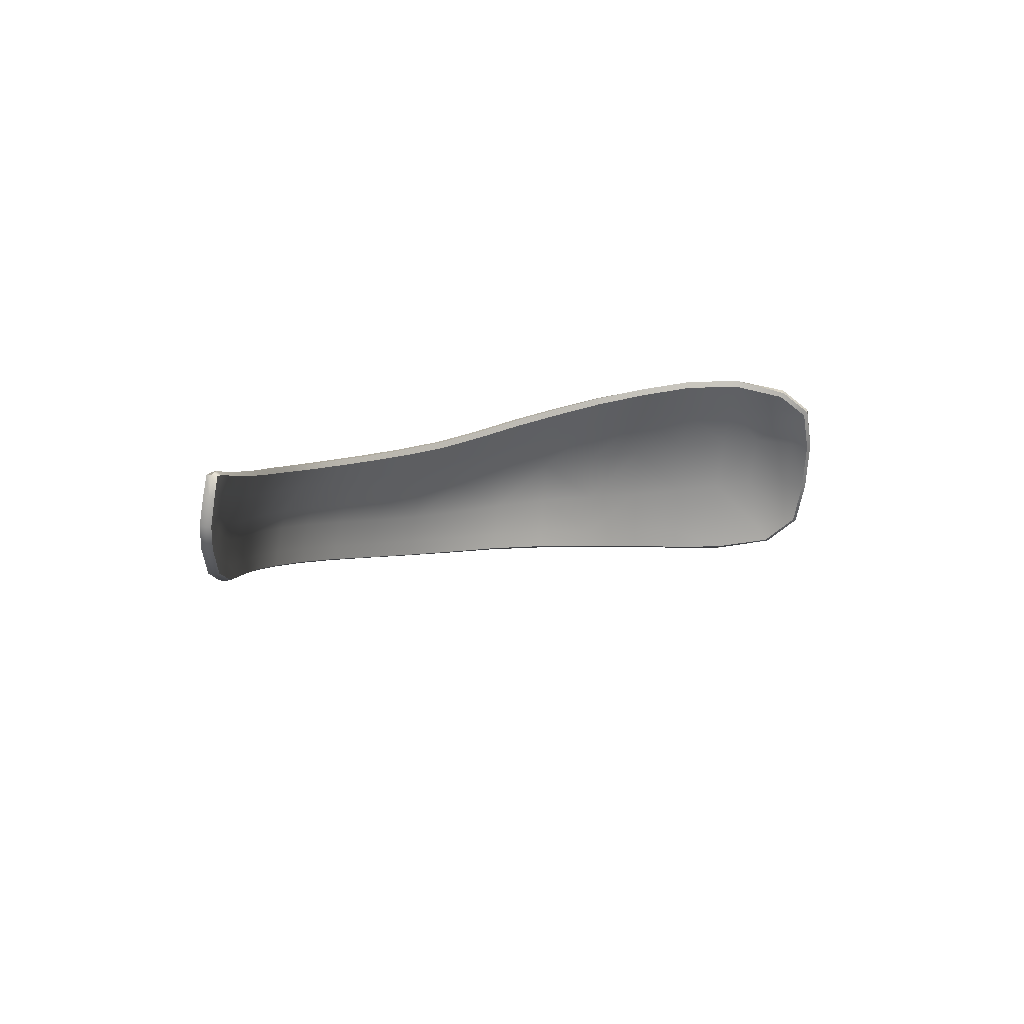
<metadata>
{"format":"obj","ext":"obj","renderer":"f3d","projection":"perspective","resolution":1024,"background":"white","views":[{"elev":29.7,"azim":-70.5,"up":"+Y"}]}
</metadata>
<code>
o model_58
v 45.37 147.3 49.78
v 46.9 146.5 49.45
v 44.91 146.3 49.67
v 46.38 145.6 49.32
v 45.67 144.3 49.19
v 48.04 144.5 48.84
v 47.17 143.2 48.68
v 45.45 143.6 49.19
v 46.57 142.4 48.78
v 44.69 147.6 49.93
v 44.2 146.5 49.9
v 44.31 144.8 49.59
v 43.6 144.9 49.84
v 43.71 143.3 49.75
v 44.39 143.5 49.5
v 45.59 141.4 49.07
v 45.04 140.9 49.29
v 47.88 138.6 48.32
v 48.29 139.3 48.1
v 51.01 136.7 47.09
v 48.7 145.4 49.02
v 50.6 143 48.03
v 51.29 144 48.28
v 53.66 141.3 47
v 54.37 142.3 47.35
v 57.53 140.6 46.37
v 56.82 139.6 45.94
v 52.68 139.8 46.62
v 49.65 141.5 47.78
v 49.08 140.6 47.86
v 51.4 137.4 46.87
v 54.5 135.6 45.61
v 54.12 134.8 45.82
v 57.31 132.9 44.58
v 57.69 133.8 44.41
v 55.24 137 45.43
v 52.1 138.8 46.66
v 55.81 138 45.43
v 60.04 137.9 44.99
v 60.75 139 45.52
v 63.96 137.3 44.91
v 63.34 136.2 44.26
v 67.21 135.9 44.78
v 58.46 135.2 44.29
v 59.06 136.3 44.35
v 61.84 133.4 43.32
v 61.05 131.9 43.38
v 64.64 130.1 42.92
v 64.24 129.2 43.07
v 68.38 128.3 43.1
v 67.97 127.4 43.22
v 71.65 125.8 43.95
v 72.06 126.7 43.87
v 69.11 130 43.18
v 65.41 131.7 42.92
v 62.44 134.6 43.44
v 66.72 134.6 44.04
v 70.15 133.2 44.47
v 70.48 134.6 45.3
v 73.59 132 45.49
v 73.75 133.5 46.37
v 76.94 131 46.86
v 76.94 132.6 47.76
v 80.13 131.9 49.36
v 80.24 130.1 48.44
v 83.51 129.6 50.24
v 83.21 131.6 51.1
v 86.67 129.4 52.3
v 86.23 131.4 53.06
v 89.04 131.4 55.34
v 89.64 129.3 54.74
v 91.58 131.5 57.9
v 92.26 129.3 57.5
v 93.81 131.7 60.76
v 94.47 129.4 60.46
v 96.43 129.5 63.59
v 95.86 131.9 63.89
v 97.96 129.7 66.89
v 97.44 131.8 67.38
v 98.53 130.1 70.09
v 97.85 131.4 71.01
v 98.5 129.8 72.9
v 98.91 129.3 72.08
v 99.4 126.5 71.93
v 99.16 126.6 73.21
v 99.16 122.8 73.09
v 99.37 122.9 71.8
v 98.88 119.8 72.59
v 60.64 131.1 43.55
v 65.98 132.9 43.1
v 99.24 126.5 68.91
v 98.5 126.2 66.33
v 97.08 126 63.24
v 98.2 122.2 66.04
v 99.05 122.5 68.61
v 99.16 120.2 71.85
v 98.58 118.9 69.66
v 98.23 117.9 70.5
v 97.14 117.1 66.77
v 97.49 118.5 66.34
v 96.27 118.5 63.25
v 96.89 122 63.13
v 95.26 125.8 60.11
v 93.02 125.9 56.99
v 90.32 126.1 53.98
v 87.19 126.4 51.34
v 83.81 126.8 49.13
v 80.32 127.5 47.26
v 76.8 128.6 45.68
v 73.26 129.9 44.36
v 69.63 131.3 43.43
v 72.79 128.4 44.01
v 76.37 126.9 45.28
v 75.68 125.1 45.1
v 75.28 124.2 45.15
v 78.87 122.7 46.74
v 79.28 123.6 46.69
v 79.91 125.5 46.86
v 83.45 124.4 48.8
v 82.8 122.4 48.74
v 82.36 121.3 48.8
v 85.69 120.3 51.26
v 86.13 121.3 51.13
v 86.83 123.6 51.11
v 90 122.9 53.8
v 89.21 120.4 53.86
v 88.77 119.3 54.04
v 91.82 118.3 57.3
v 92.1 119.4 56.99
v 92.78 122.3 56.87
v 95.09 122 60.05
v 94.52 118.8 60.18
v 94.25 117.6 60.45
v 95.91 117.2 63.43
v 45.48 147.2 50.4
v 45.04 146.2 50.37
v 46.98 146.3 50.08
v 46.49 145.4 50.02
v 48.18 144.4 49.54
v 45.83 144.2 49.88
v 47.33 143.1 49.39
v 45.64 143.6 49.88
v 46.79 142.4 49.48
v 44.5 144.7 50.28
v 44.34 146.5 50.51
v 43.76 144.8 50.46
v 43.9 143.3 50.36
v 44.58 143.4 50.19
v 45.83 141.4 49.76
v 44.8 147.5 50.52
v 45.26 140.9 49.88
v 48.12 138.6 48.92
v 48.56 139.3 48.78
v 51.26 136.7 47.69
v 51.67 137.4 47.55
v 54.75 135.6 46.29
v 54.37 134.8 46.41
v 57.5 133 45.19
v 57.91 133.7 45.1
v 55.46 136.9 46.13
v 52.35 138.7 47.35
v 49.3 140.5 48.55
v 49.84 141.4 48.47
v 50.71 142.8 48.73
v 48.78 145.3 49.63
v 51.37 143.8 48.89
v 53.74 141 47.69
v 52.84 139.6 47.32
v 56.87 139.3 46.62
v 55.98 137.8 46.13
v 58.65 135.1 44.99
v 54.42 142.1 47.94
v 57.58 140.4 46.96
v 60.06 137.6 45.65
v 59.16 136.1 45.03
v 60.75 138.7 46.1
v 63.91 137.1 45.48
v 63.28 135.9 44.91
v 67.07 135.6 45.34
v 66.58 134.3 44.69
v 69.93 133 45.1
v 65.9 132.7 43.8
v 62.46 134.4 44.14
v 65.41 131.6 43.65
v 61.95 133.4 44.04
v 61.21 131.9 44.1
v 60.8 131.1 44.15
v 64.29 129.3 43.69
v 64.7 130.1 43.65
v 69.01 130 43.89
v 68.32 128.4 43.83
v 67.94 127.5 43.84
v 71.54 125.9 44.57
v 71.9 126.7 44.58
v 75.44 125.2 45.79
v 75.08 124.2 45.74
v 78.6 122.8 47.3
v 78.98 123.7 47.36
v 76.09 126.9 45.95
v 72.58 128.4 44.7
v 69.47 131.1 44.11
v 73.26 131.8 46.08
v 70.26 134.3 45.85
v 73.48 133.3 46.89
v 76.58 130.7 47.45
v 76.64 132.4 48.27
v 79.8 131.7 49.85
v 79.88 129.9 49.02
v 83.13 129.4 50.8
v 82.91 131.3 51.59
v 86.26 129.1 52.85
v 85.88 131.2 53.53
v 88.63 131.2 55.79
v 89.18 129 55.24
v 91.11 131.3 58.3
v 91.71 129.1 57.94
v 93.32 131.5 61.12
v 93.89 129.2 60.86
v 95.8 129.4 63.94
v 95.31 131.7 64.19
v 97.3 129.6 67.13
v 96.89 131.6 67.54
v 97.87 129.8 70.14
v 97.27 131.1 70.98
v 97.93 129.5 72.78
v 98.23 129.1 71.99
v 98.69 126.5 71.88
v 98.53 126.5 73.11
v 98.56 122.9 72.96
v 98.67 123 71.73
v 98.28 120 72.51
v 98.53 126.4 69.04
v 97.82 126.1 66.59
v 96.46 125.9 63.58
v 97.52 122.3 66.3
v 98.34 122.6 68.74
v 98.45 120.4 71.82
v 97.87 119.1 69.77
v 97.63 118.1 70.54
v 96.57 117.3 66.93
v 96.81 118.7 66.55
v 95.64 118.7 63.56
v 96.27 122 63.46
v 94.66 125.7 60.49
v 92.48 125.8 57.44
v 89.83 126 54.5
v 86.75 126.3 51.92
v 83.43 126.7 49.72
v 79.99 127.4 47.88
v 76.5 128.4 46.32
v 73.01 129.7 45.02
v 79.61 125.5 47.51
v 83.07 124.5 49.42
v 82.45 122.5 49.35
v 82.06 121.5 49.33
v 85.33 120.5 51.77
v 85.72 121.5 51.71
v 86.43 123.6 51.69
v 89.51 123 54.33
v 88.77 120.6 54.39
v 88.39 119.5 54.5
v 91.36 118.5 57.72
v 91.58 119.6 57.47
v 92.23 122.4 57.33
v 94.49 122 60.45
v 93.95 119 60.6
v 93.76 117.7 60.79
v 95.37 117.3 63.7
v 44.69 147.6 49.93
v 45.37 147.3 49.78
v 44.72 147.6 50.24
v 45.48 147.4 50.09
v 46.9 146.5 49.45
v 47.01 146.5 49.78
v 48.7 145.4 49.02
v 48.81 145.5 49.33
v 51.29 144 48.28
v 51.42 144.1 48.61
v 54.37 142.3 47.35
v 54.48 142.4 47.67
v 57.53 140.6 46.37
v 57.64 140.6 46.71
v 60.75 139 45.52
v 60.83 139 45.88
v 63.96 137.3 44.91
v 64.02 137.4 45.28
v 67.21 135.9 44.78
v 67.21 135.9 45.16
v 70.48 134.6 45.3
v 70.42 134.7 45.67
v 73.75 133.5 46.37
v 73.61 133.6 46.74
v 76.94 132.6 47.76
v 76.8 132.7 48.13
v 80.13 131.9 49.36
v 79.94 132.1 49.72
v 83.21 131.6 51.1
v 83.02 131.7 51.46
v 86.23 131.4 53.06
v 85.99 131.6 53.4
v 89.04 131.4 55.34
v 88.77 131.6 55.64
v 91.58 131.5 57.9
v 91.25 131.7 58.15
v 93.81 131.7 60.76
v 93.49 131.9 60.98
v 95.86 131.9 63.89
v 95.5 132.1 64.07
v 97.44 131.8 67.38
v 97.11 132 67.51
v 97.85 131.4 71.01
v 97.47 131.4 71.15
v 44.8 147.5 50.52
v 45.48 147.2 50.4
v 45.48 147.4 50.09
v 47.01 146.5 49.78
v 46.98 146.3 50.08
v 48.81 145.5 49.33
v 48.78 145.3 49.63
v 51.42 144.1 48.61
v 51.37 143.8 48.89
v 54.48 142.4 47.67
v 54.42 142.1 47.94
v 57.64 140.6 46.71
v 57.58 140.4 46.96
v 60.83 139 45.88
v 60.75 138.7 46.1
v 64.02 137.4 45.28
v 63.91 137.1 45.48
v 67.21 135.9 45.16
v 67.07 135.6 45.34
v 70.42 134.7 45.67
v 70.26 134.3 45.85
v 73.61 133.6 46.74
v 73.48 133.3 46.89
v 76.8 132.7 48.13
v 76.64 132.4 48.27
v 79.94 132.1 49.72
v 79.8 131.7 49.85
v 83.02 131.7 51.46
v 82.91 131.3 51.59
v 85.99 131.6 53.4
v 85.88 131.2 53.53
v 88.77 131.6 55.64
v 88.63 131.2 55.79
v 91.25 131.7 58.15
v 91.11 131.3 58.3
v 93.49 131.9 60.98
v 93.32 131.5 61.12
v 95.5 132.1 64.07
v 95.31 131.7 64.19
v 97.11 132 67.51
v 96.89 131.6 67.54
v 97.47 131.4 71.15
v 97.27 131.1 70.98
v 98.15 129.7 72.97
v 97.93 129.5 72.78
v 98.83 126.6 73.3
v 98.53 126.5 73.11
v 98.8 122.9 73.15
v 98.56 122.9 72.96
v 98.56 119.8 72.66
v 98.28 120 72.51
v 97.9 117.9 70.64
v 97.63 118.1 70.54
v 96.81 117.1 66.9
v 96.57 117.3 66.93
v 95.58 117.1 63.58
v 95.37 117.3 63.7
v 93.98 117.5 60.66
v 93.76 117.7 60.79
v 91.58 118.2 57.55
v 91.36 118.5 57.72
v 88.52 119.2 54.29
v 88.39 119.5 54.5
v 85.44 120.3 51.53
v 85.33 120.5 51.77
v 82.17 121.3 49.08
v 82.06 121.5 49.33
v 78.68 122.6 47.02
v 78.6 122.8 47.3
v 75.14 124.1 45.45
v 75.08 124.2 45.74
v 71.54 125.7 44.26
v 71.54 125.9 44.57
v 67.92 127.4 43.55
v 67.94 127.5 43.84
v 64.24 129.1 43.4
v 64.29 129.3 43.69
v 60.66 131 43.87
v 60.8 131.1 44.15
v 57.37 132.9 44.91
v 57.5 133 45.19
v 54.2 134.7 46.14
v 54.37 134.8 46.41
v 51.1 136.6 47.42
v 51.26 136.7 47.69
v 47.96 138.5 48.64
v 48.12 138.6 48.92
v 45.1 140.8 49.6
v 45.26 140.9 49.88
v 43.71 143.3 50.08
v 43.9 143.3 50.36
v 43.6 144.9 50.18
v 43.76 144.8 50.46
v 44.2 146.5 50.22
v 44.34 146.5 50.51
v 44.72 147.6 50.24
v 44.69 147.6 49.93
v 44.2 146.5 49.9
v 43.6 144.9 49.84
v 43.71 143.3 49.75
v 45.04 140.9 49.29
v 47.88 138.6 48.32
v 51.01 136.7 47.09
v 54.12 134.8 45.82
v 57.31 132.9 44.58
v 60.64 131.1 43.55
v 64.24 129.2 43.07
v 67.97 127.4 43.22
v 71.65 125.8 43.95
v 75.28 124.2 45.15
v 78.87 122.7 46.74
v 82.36 121.3 48.8
v 85.69 120.3 51.26
v 88.77 119.3 54.04
v 91.82 118.3 57.3
v 94.25 117.6 60.45
v 95.91 117.2 63.43
v 97.14 117.1 66.77
v 98.23 117.9 70.5
v 97.9 117.9 70.64
v 98.23 117.9 70.5
v 98.56 119.8 72.66
v 98.88 119.8 72.59
v 98.5 129.8 72.9
v 98.15 129.7 72.97
v 99.16 126.6 73.21
v 98.83 126.6 73.3
v 99.16 122.8 73.09
v 98.8 122.9 73.15
v 98.88 119.8 72.59
v 98.56 119.8 72.66
v 98.15 129.7 72.97
v 98.5 129.8 72.9
v 97.47 131.4 71.15
v 97.85 131.4 71.01
f 1 2 3
f 2 4 3
f 3 4 5
f 4 6 5
f 5 6 5
f 6 7 5
f 5 7 8
f 7 9 8
f 8 9 9
f 9 6 9
f 9 6 6
f 6 4 6
f 6 4 2
f 4 2 2
f 2 2 1
f 2 1 1
f 1 1 10
f 1 3 10
f 10 3 11
f 3 12 11
f 11 12 13
f 12 12 13
f 13 12 14
f 12 15 14
f 14 15 16
f 15 8 16
f 16 8 9
f 8 9 9
f 9 9 3
f 9 3 3
f 3 3 12
f 3 5 12
f 12 5 12
f 5 8 12
f 12 8 15
f 8 15 15
f 15 15 14
f 15 14 14
f 14 14 17
f 14 16 17
f 17 16 18
f 16 19 18
f 18 19 20
f 19 20 20
f 20 20 2
f 20 2 2
f 2 2 6
f 2 21 6
f 6 21 22
f 21 23 22
f 22 23 24
f 23 25 24
f 24 25 24
f 25 26 24
f 24 26 24
f 26 27 24
f 24 27 24
f 27 28 24
f 24 28 22
f 28 29 22
f 22 29 7
f 29 29 7
f 7 29 9
f 29 30 9
f 9 30 16
f 30 30 16
f 16 30 19
f 30 31 19
f 19 31 20
f 31 32 20
f 20 32 33
f 32 32 33
f 33 32 34
f 32 32 34
f 34 32 35
f 32 32 35
f 35 32 36
f 32 31 36
f 36 31 37
f 31 30 37
f 37 30 37
f 30 29 37
f 37 29 37
f 29 28 37
f 37 28 38
f 28 27 38
f 38 27 39
f 27 26 39
f 39 26 39
f 26 40 39
f 39 40 39
f 40 41 39
f 39 41 42
f 41 43 42
f 42 43 43
f 43 7 43
f 43 7 7
f 7 6 7
f 7 6 22
f 6 22 22
f 22 22 37
f 22 37 37
f 37 37 36
f 37 38 36
f 36 38 44
f 38 38 44
f 44 38 45
f 38 39 45
f 45 39 42
f 39 42 42
f 42 42 36
f 42 36 36
f 36 36 35
f 36 44 35
f 35 44 35
f 44 46 35
f 35 46 47
f 46 48 47
f 47 48 49
f 48 50 49
f 49 50 51
f 50 50 51
f 51 50 52
f 50 50 52
f 52 50 53
f 50 50 53
f 53 50 54
f 50 48 54
f 54 48 55
f 48 46 55
f 55 46 56
f 46 44 56
f 56 44 56
f 44 45 56
f 56 45 56
f 45 42 56
f 56 42 57
f 42 43 57
f 57 43 58
f 43 59 58
f 58 59 60
f 59 61 60
f 60 61 62
f 61 63 62
f 62 63 62
f 63 64 62
f 62 64 65
f 64 64 65
f 65 64 66
f 64 67 66
f 66 67 68
f 67 69 68
f 68 69 68
f 69 70 68
f 68 70 71
f 70 72 71
f 71 72 73
f 72 74 73
f 73 74 75
f 74 74 75
f 75 74 76
f 74 77 76
f 76 77 78
f 77 79 78
f 78 79 80
f 79 81 80
f 80 81 80
f 81 82 80
f 80 82 83
f 82 82 83
f 83 82 84
f 82 85 84
f 84 85 84
f 85 86 84
f 84 86 87
f 86 88 87
f 87 88 88
f 88 35 88
f 88 35 35
f 35 47 35
f 35 47 34
f 47 47 34
f 34 47 89
f 47 49 89
f 89 49 49
f 49 57 49
f 49 57 57
f 57 90 57
f 57 90 56
f 90 55 56
f 56 55 55
f 55 90 55
f 55 90 90
f 90 57 90
f 90 57 58
f 57 58 58
f 58 58 87
f 58 87 87
f 87 87 84
f 87 91 84
f 84 91 83
f 91 91 83
f 83 91 80
f 91 91 80
f 80 91 78
f 91 92 78
f 78 92 76
f 92 93 76
f 76 93 75
f 93 75 75
f 75 75 93
f 75 93 93
f 93 93 94
f 93 92 94
f 94 92 94
f 92 91 94
f 94 91 95
f 91 87 95
f 95 87 96
f 87 88 96
f 96 88 97
f 88 98 97
f 97 98 97
f 98 99 97
f 97 99 100
f 99 101 100
f 100 101 94
f 101 102 94
f 94 102 93
f 102 103 93
f 93 103 75
f 103 104 75
f 75 104 73
f 104 105 73
f 73 105 71
f 105 106 71
f 71 106 68
f 106 107 68
f 68 107 66
f 107 108 66
f 66 108 65
f 108 109 65
f 65 109 62
f 109 110 62
f 62 110 60
f 110 111 60
f 60 111 58
f 111 111 58
f 58 111 90
f 111 111 90
f 90 111 55
f 111 111 55
f 55 111 54
f 111 111 54
f 54 111 112
f 111 110 112
f 112 110 112
f 110 109 112
f 112 109 112
f 109 113 112
f 112 113 53
f 113 114 53
f 53 114 52
f 114 114 52
f 52 114 115
f 114 114 115
f 115 114 116
f 114 114 116
f 116 114 117
f 114 113 117
f 117 113 118
f 113 109 118
f 118 109 118
f 109 108 118
f 118 108 118
f 108 107 118
f 118 107 118
f 107 119 118
f 118 119 117
f 119 120 117
f 117 120 116
f 120 120 116
f 116 120 121
f 120 120 121
f 121 120 122
f 120 120 122
f 122 120 123
f 120 119 123
f 123 119 124
f 119 107 124
f 124 107 124
f 107 106 124
f 124 106 124
f 106 105 124
f 124 105 124
f 105 125 124
f 124 125 123
f 125 126 123
f 123 126 122
f 126 126 122
f 122 126 127
f 126 126 127
f 127 126 128
f 126 126 128
f 128 126 129
f 126 125 129
f 129 125 130
f 125 105 130
f 130 105 130
f 105 104 130
f 130 104 130
f 104 103 130
f 130 103 131
f 103 102 131
f 131 102 131
f 102 101 131
f 131 101 131
f 101 132 131
f 131 132 129
f 132 132 129
f 129 132 128
f 132 132 128
f 128 132 133
f 132 132 133
f 133 132 134
f 132 101 134
f 134 101 99
f 101 99 99
f 99 99 96
f 99 96 96
f 96 96 95
f 96 97 95
f 95 97 94
f 97 100 94
f 94 100 100
f 100 53 100
f 100 53 53
f 53 54 53
f 53 54 112
f 54 112 112
f 112 112 129
f 112 129 129
f 129 129 131
f 129 130 131
f 131 130 130
f 130 135 130
f 130 135 135
f 135 136 135
f 135 136 137
f 136 138 137
f 137 138 139
f 138 140 139
f 139 140 141
f 140 142 141
f 141 142 143
f 142 143 143
f 143 143 138
f 143 138 138
f 138 138 140
f 138 136 140
f 140 136 144
f 136 145 144
f 144 145 144
f 145 146 144
f 144 146 144
f 146 147 144
f 144 147 148
f 147 149 148
f 148 149 142
f 149 143 142
f 142 143 143
f 143 135 143
f 143 135 135
f 135 150 135
f 135 150 136
f 150 145 136
f 136 145 145
f 145 140 145
f 145 140 140
f 140 144 140
f 140 144 142
f 144 148 142
f 142 148 148
f 148 147 148
f 148 147 147
f 147 151 147
f 147 151 149
f 151 152 149
f 149 152 153
f 152 154 153
f 153 154 155
f 154 154 155
f 155 154 156
f 154 157 156
f 156 157 156
f 157 158 156
f 156 158 156
f 158 159 156
f 156 159 156
f 159 160 156
f 156 160 155
f 160 161 155
f 155 161 162
f 161 163 162
f 162 163 143
f 163 163 143
f 143 163 141
f 163 164 141
f 141 164 139
f 164 165 139
f 139 165 137
f 165 137 137
f 137 137 143
f 137 143 143
f 143 143 162
f 143 149 162
f 162 149 162
f 149 153 162
f 162 153 155
f 153 155 155
f 155 155 165
f 155 165 165
f 165 165 166
f 165 164 166
f 166 164 167
f 164 168 167
f 167 168 169
f 168 168 169
f 169 168 170
f 168 161 170
f 170 161 170
f 161 160 170
f 170 160 171
f 160 159 171
f 171 159 159
f 159 166 159
f 159 166 166
f 166 167 166
f 166 167 172
f 167 167 172
f 172 167 173
f 167 169 173
f 173 169 174
f 169 170 174
f 174 170 175
f 170 171 175
f 175 171 171
f 171 164 171
f 171 164 164
f 164 163 164
f 164 163 168
f 163 161 168
f 168 161 161
f 161 173 161
f 161 173 173
f 173 174 173
f 173 174 176
f 174 174 176
f 176 174 177
f 174 178 177
f 177 178 179
f 178 180 179
f 179 180 181
f 180 180 181
f 181 180 182
f 180 183 182
f 182 183 184
f 183 183 184
f 184 183 185
f 183 171 185
f 185 171 185
f 171 159 185
f 185 159 186
f 159 158 186
f 186 158 186
f 158 187 186
f 186 187 186
f 187 188 186
f 186 188 186
f 188 189 186
f 186 189 185
f 189 189 185
f 185 189 184
f 189 189 184
f 184 189 190
f 189 189 190
f 190 189 191
f 189 188 191
f 191 188 191
f 188 192 191
f 191 192 191
f 192 193 191
f 191 193 194
f 193 193 194
f 194 193 195
f 193 196 195
f 195 196 195
f 196 197 195
f 195 197 195
f 197 198 195
f 195 198 195
f 198 199 195
f 195 199 194
f 199 200 194
f 194 200 190
f 200 201 190
f 190 201 184
f 201 201 184
f 184 201 182
f 201 201 182
f 182 201 181
f 201 202 181
f 181 202 203
f 202 202 203
f 203 202 204
f 202 205 204
f 204 205 206
f 205 205 206
f 206 205 207
f 205 208 207
f 207 208 207
f 208 209 207
f 207 209 210
f 209 211 210
f 210 211 212
f 211 211 212
f 212 211 213
f 211 214 213
f 213 214 215
f 214 216 215
f 215 216 217
f 216 218 217
f 217 218 217
f 218 219 217
f 217 219 220
f 219 221 220
f 220 221 222
f 221 223 222
f 222 223 224
f 223 223 224
f 224 223 225
f 223 226 225
f 225 226 225
f 226 227 225
f 225 227 228
f 227 227 228
f 228 227 229
f 227 230 229
f 229 230 231
f 230 231 231
f 231 231 174
f 231 174 174
f 174 174 178
f 174 175 178
f 178 175 183
f 175 171 183
f 183 171 171
f 171 180 171
f 171 180 180
f 180 178 180
f 180 178 183
f 178 183 183
f 183 183 179
f 183 179 179
f 179 179 203
f 179 181 203
f 203 181 181
f 181 190 181
f 181 190 190
f 190 191 190
f 190 191 194
f 191 194 194
f 194 194 230
f 194 230 230
f 230 230 232
f 230 227 232
f 232 227 232
f 227 226 232
f 232 226 232
f 226 223 232
f 232 223 232
f 223 221 232
f 232 221 233
f 221 219 233
f 233 219 234
f 219 218 234
f 234 218 218
f 218 234 218
f 218 234 234
f 234 235 234
f 234 235 233
f 235 235 233
f 233 235 232
f 235 236 232
f 232 236 230
f 236 237 230
f 230 237 231
f 237 238 231
f 231 238 239
f 238 238 239
f 239 238 240
f 238 241 240
f 240 241 242
f 241 235 242
f 242 235 243
f 235 234 243
f 243 234 244
f 234 218 244
f 244 218 245
f 218 216 245
f 245 216 246
f 216 214 246
f 246 214 247
f 214 211 247
f 247 211 248
f 211 209 248
f 248 209 249
f 209 208 249
f 249 208 250
f 208 205 250
f 250 205 251
f 205 202 251
f 251 202 251
f 202 201 251
f 251 201 251
f 201 200 251
f 251 200 250
f 200 199 250
f 250 199 250
f 199 252 250
f 250 252 249
f 252 252 249
f 249 252 248
f 252 252 248
f 248 252 253
f 252 198 253
f 253 198 254
f 198 197 254
f 254 197 254
f 197 255 254
f 254 255 254
f 255 256 254
f 254 256 254
f 256 257 254
f 254 257 253
f 257 258 253
f 253 258 248
f 258 258 248
f 248 258 247
f 258 258 247
f 247 258 246
f 258 258 246
f 246 258 259
f 258 257 259
f 259 257 260
f 257 256 260
f 260 256 260
f 256 261 260
f 260 261 260
f 261 262 260
f 260 262 260
f 262 263 260
f 260 263 259
f 263 264 259
f 259 264 246
f 264 264 246
f 246 264 245
f 264 264 245
f 245 264 244
f 264 265 244
f 244 265 243
f 265 265 243
f 243 265 242
f 265 265 242
f 242 265 266
f 265 263 266
f 266 263 266
f 263 262 266
f 266 262 266
f 262 267 266
f 266 267 266
f 267 268 266
f 266 268 242
f 268 240 242
f 242 240 240
f 240 237 240
f 240 237 237
f 237 236 237
f 237 236 238
f 236 235 238
f 238 235 241
f 235 241 241
f 241 241 199
f 241 199 199
f 199 199 252
f 199 198 252
f 252 198 198
f 198 265 198
f 198 265 265
f 265 264 265
f 265 264 263
f 264 263 263
f 263 263 269
f 263 269 269
f 269 269 270
f 269 271 270
f 270 271 270
f 271 272 270
f 270 272 273
f 272 274 273
f 273 274 275
f 274 276 275
f 275 276 277
f 276 278 277
f 277 278 279
f 278 280 279
f 279 280 281
f 280 282 281
f 281 282 283
f 282 284 283
f 283 284 285
f 284 286 285
f 285 286 287
f 286 288 287
f 287 288 289
f 288 290 289
f 289 290 291
f 290 292 291
f 291 292 293
f 292 294 293
f 293 294 295
f 294 296 295
f 295 296 297
f 296 298 297
f 297 298 299
f 298 300 299
f 299 300 301
f 300 302 301
f 301 302 303
f 302 304 303
f 303 304 305
f 304 306 305
f 305 306 307
f 306 308 307
f 307 308 309
f 308 310 309
f 309 310 311
f 310 312 311
f 311 312 312
f 312 313 312
f 312 313 313
f 313 314 313
f 313 314 315
f 314 314 315
f 315 314 316
f 314 317 316
f 316 317 318
f 317 319 318
f 318 319 320
f 319 321 320
f 320 321 322
f 321 323 322
f 322 323 324
f 323 325 324
f 324 325 326
f 325 327 326
f 326 327 328
f 327 329 328
f 328 329 330
f 329 331 330
f 330 331 332
f 331 333 332
f 332 333 334
f 333 335 334
f 334 335 336
f 335 337 336
f 336 337 338
f 337 339 338
f 338 339 340
f 339 341 340
f 340 341 342
f 341 343 342
f 342 343 344
f 343 345 344
f 344 345 346
f 345 347 346
f 346 347 348
f 347 349 348
f 348 349 350
f 349 351 350
f 350 351 352
f 351 353 352
f 352 353 354
f 353 355 354
f 354 355 356
f 355 357 356
f 356 357 358
f 357 359 358
f 358 359 360
f 359 361 360
f 360 361 362
f 361 363 362
f 362 363 364
f 363 365 364
f 364 365 366
f 365 367 366
f 366 367 368
f 367 369 368
f 368 369 370
f 369 371 370
f 370 371 372
f 371 373 372
f 372 373 374
f 373 375 374
f 374 375 376
f 375 377 376
f 376 377 378
f 377 379 378
f 378 379 380
f 379 381 380
f 380 381 382
f 381 383 382
f 382 383 384
f 383 385 384
f 384 385 386
f 385 387 386
f 386 387 388
f 387 389 388
f 388 389 390
f 389 391 390
f 390 391 392
f 391 393 392
f 392 393 394
f 393 395 394
f 394 395 396
f 395 397 396
f 396 397 398
f 397 399 398
f 398 399 400
f 399 401 400
f 400 401 402
f 401 403 402
f 402 403 404
f 403 405 404
f 404 405 406
f 405 407 406
f 406 407 408
f 407 313 408
f 408 313 315
f 313 315 315
f 315 315 408
f 315 408 408
f 408 408 406
f 408 409 406
f 406 409 406
f 409 410 406
f 406 410 404
f 410 411 404
f 404 411 402
f 411 412 402
f 402 412 400
f 412 413 400
f 400 413 398
f 413 414 398
f 398 414 396
f 414 415 396
f 396 415 394
f 415 416 394
f 394 416 392
f 416 417 392
f 392 417 390
f 417 418 390
f 390 418 388
f 418 419 388
f 388 419 386
f 419 420 386
f 386 420 384
f 420 421 384
f 384 421 382
f 421 422 382
f 382 422 380
f 422 423 380
f 380 423 378
f 423 424 378
f 378 424 376
f 424 425 376
f 376 425 374
f 425 426 374
f 374 426 372
f 426 427 372
f 372 427 370
f 427 428 370
f 370 428 368
f 428 429 368
f 368 429 366
f 429 430 366
f 366 430 364
f 430 431 364
f 364 431 431
f 431 432 431
f 431 432 432
f 432 433 432
f 432 433 434
f 433 435 434
f 434 435 435
f 435 436 435
f 435 436 436
f 436 437 436
f 436 437 438
f 437 439 438
f 438 439 440
f 439 441 440
f 440 441 442
f 441 443 442
f 442 443 443
f 443 444 443
f 443 444 444
f 444 445 444
f 444 445 446
f 445 447 446

</code>
